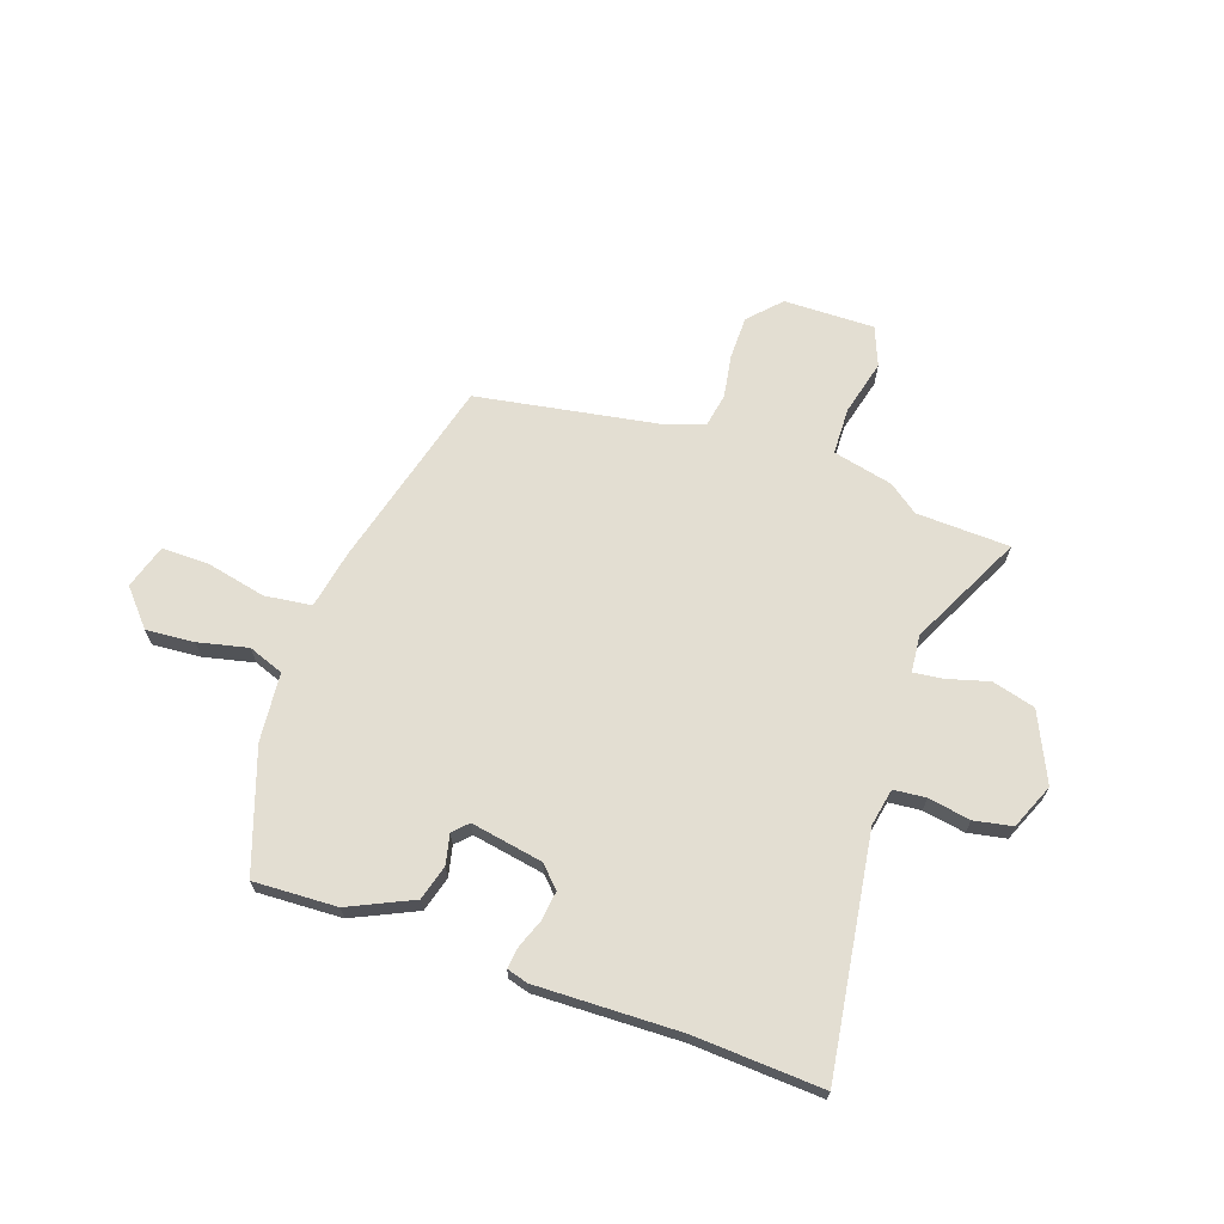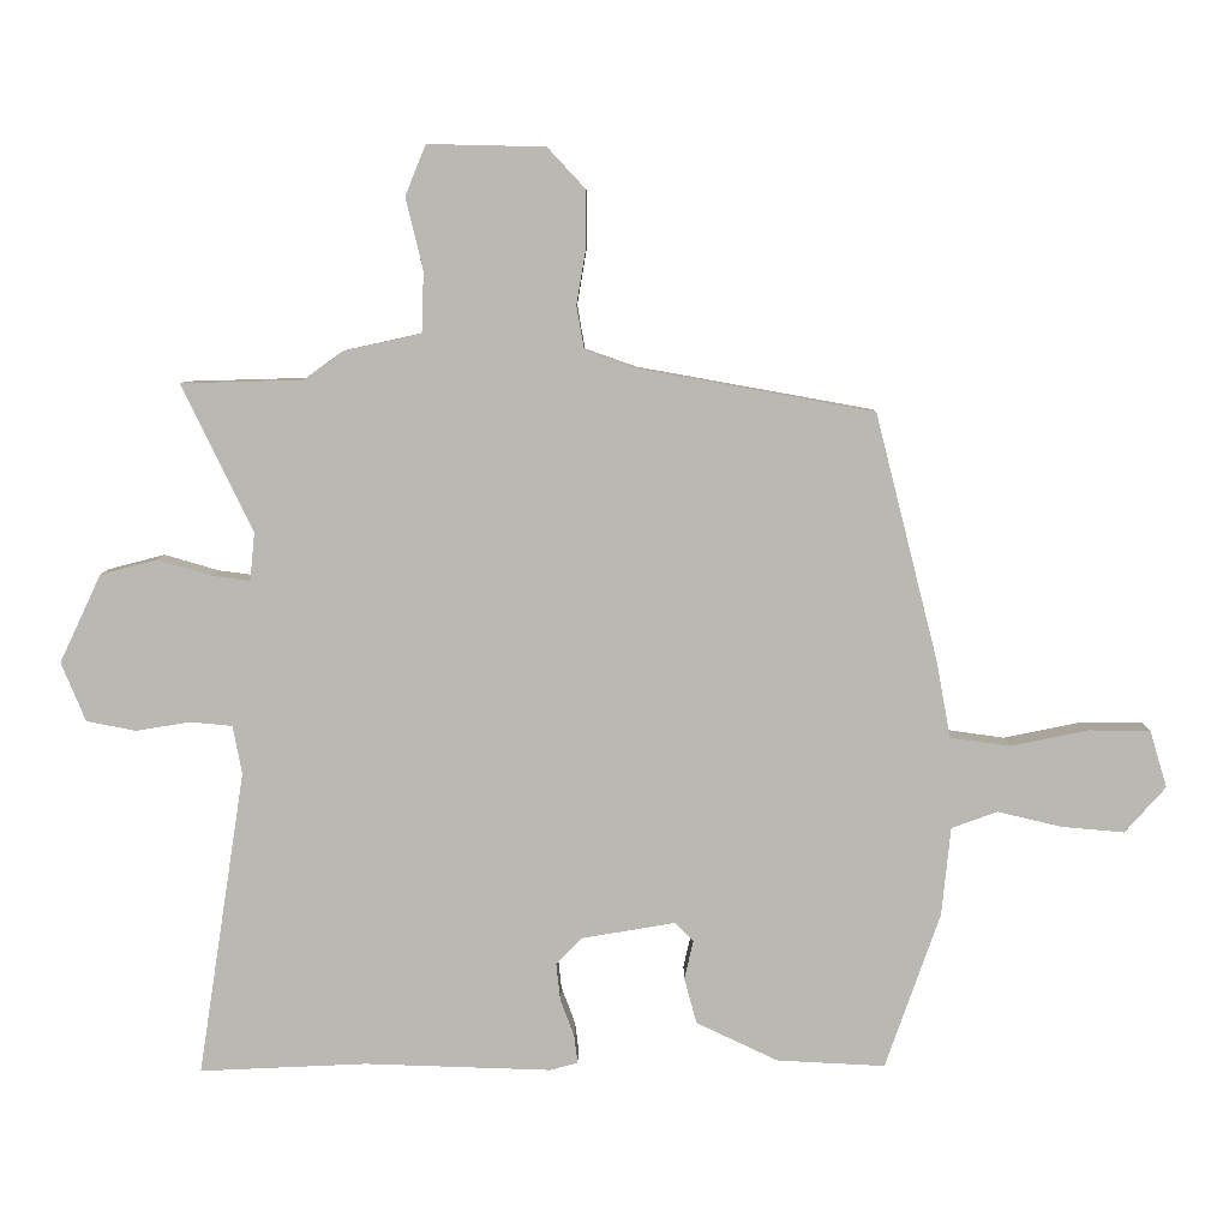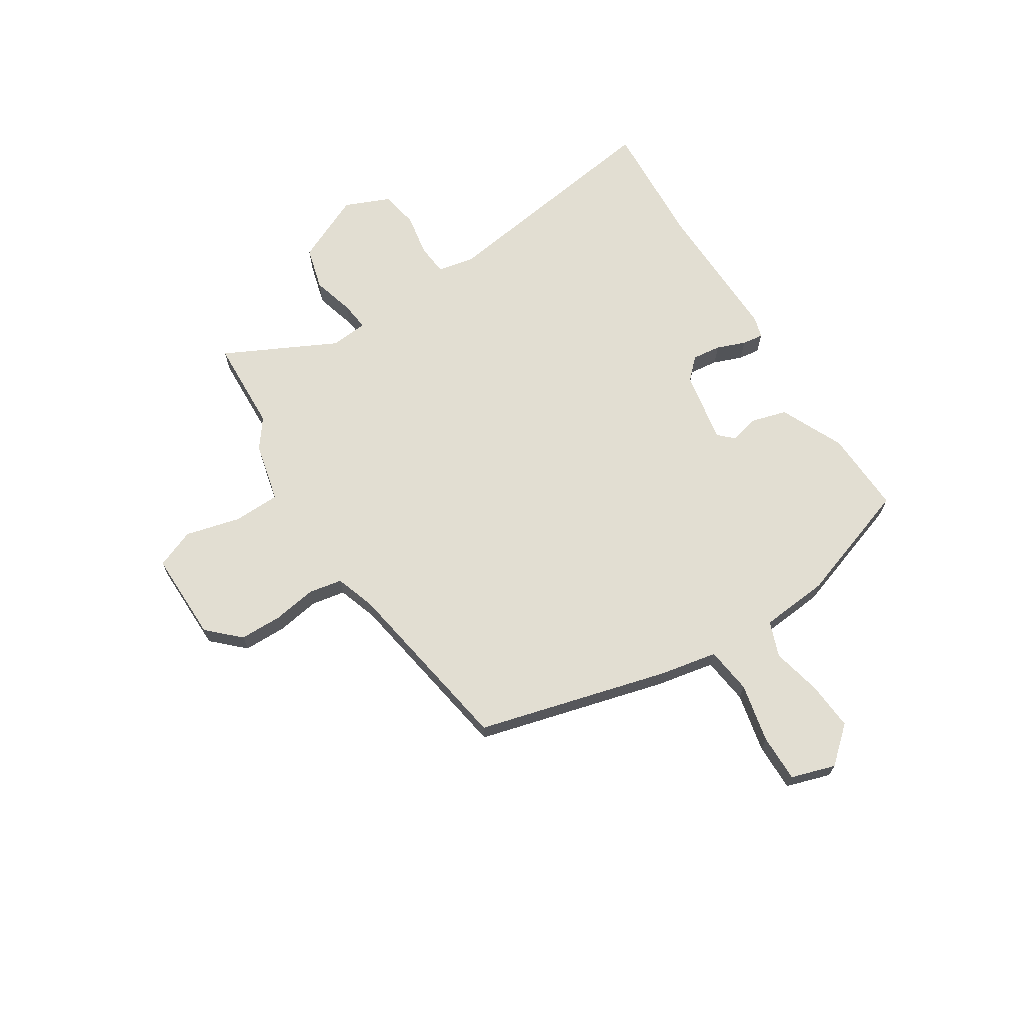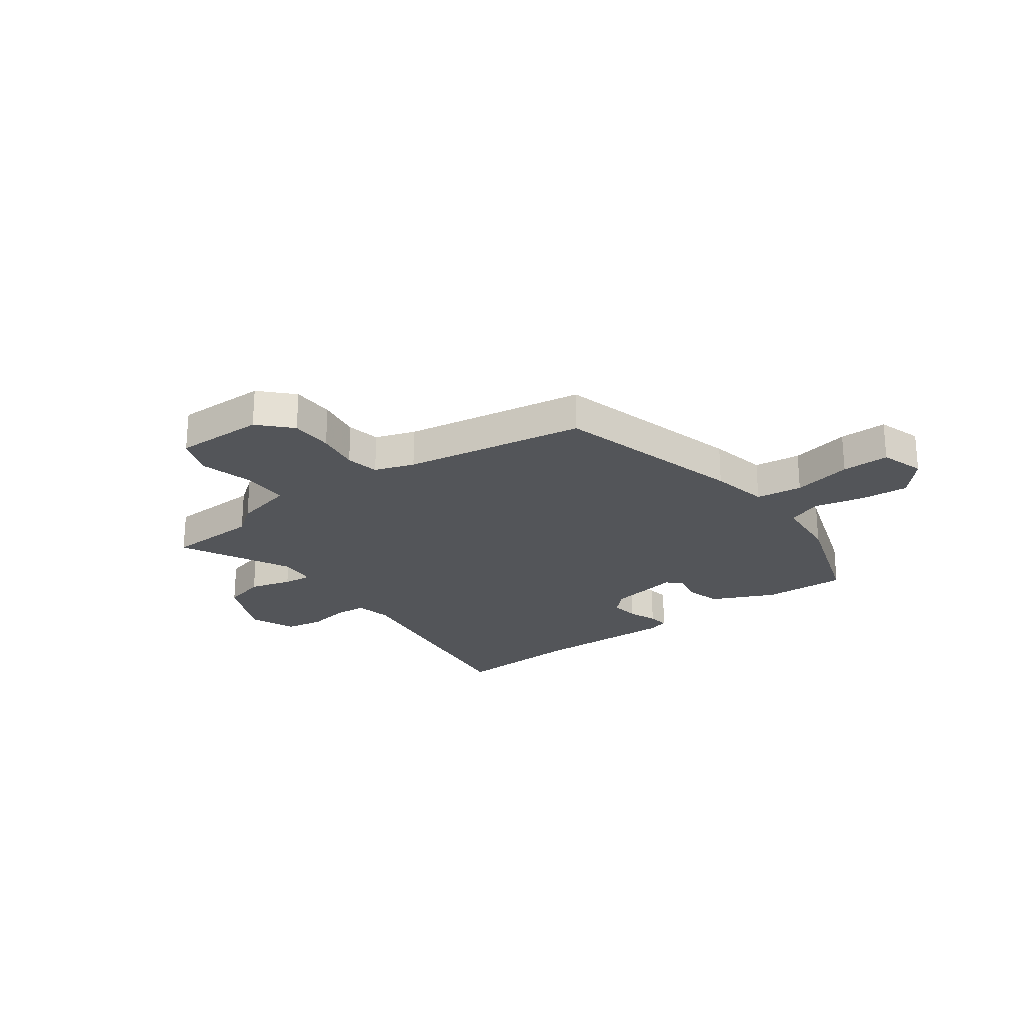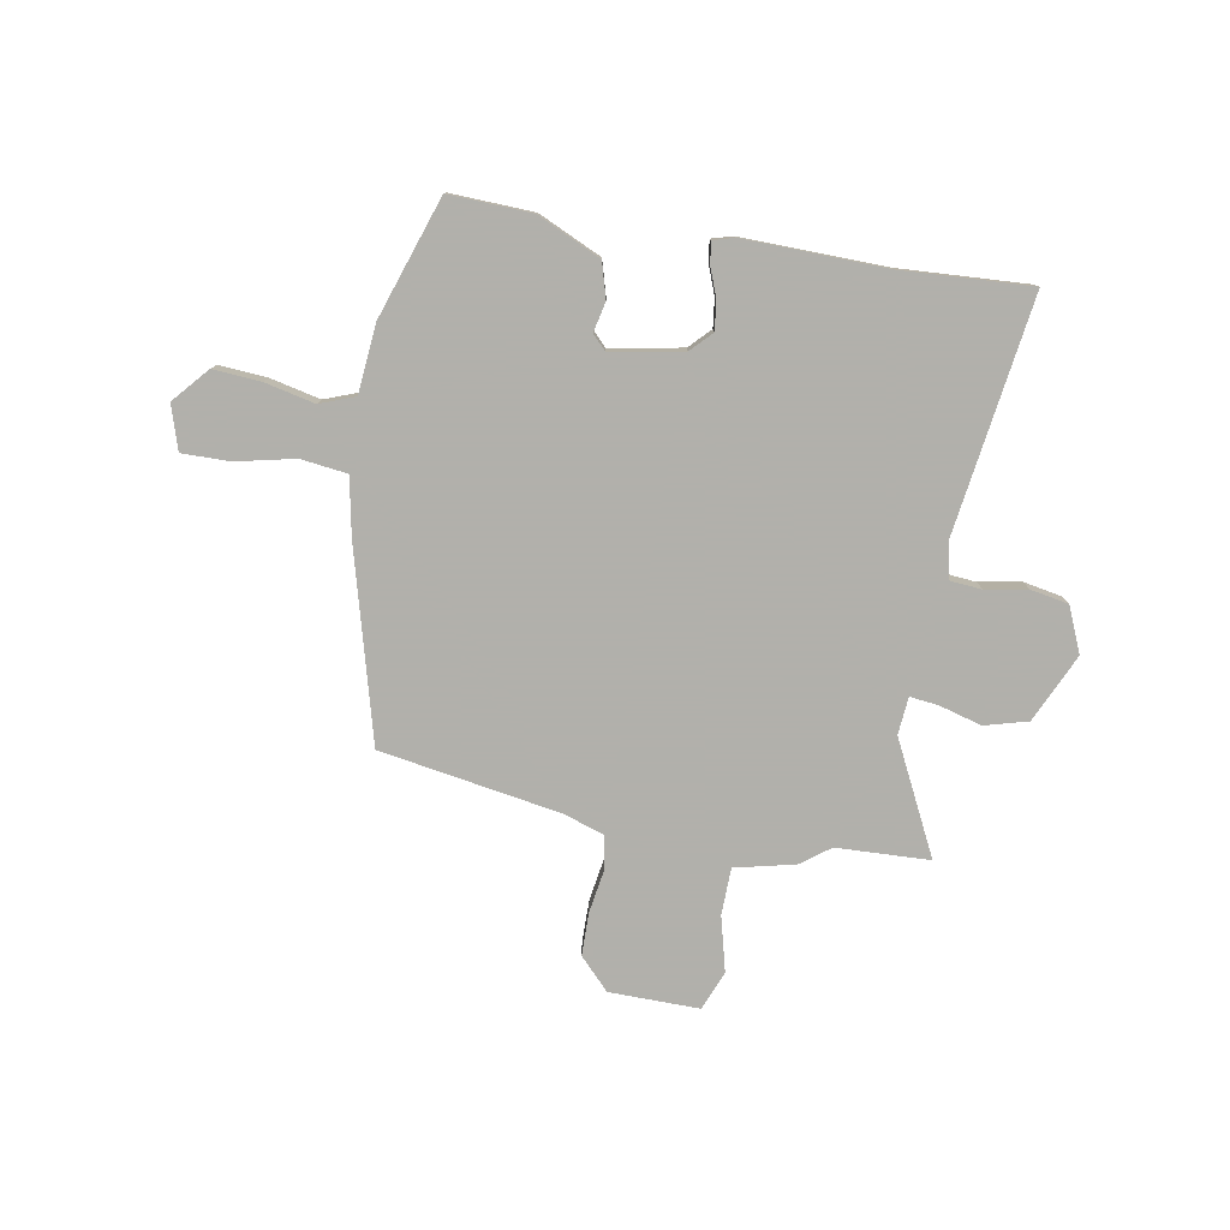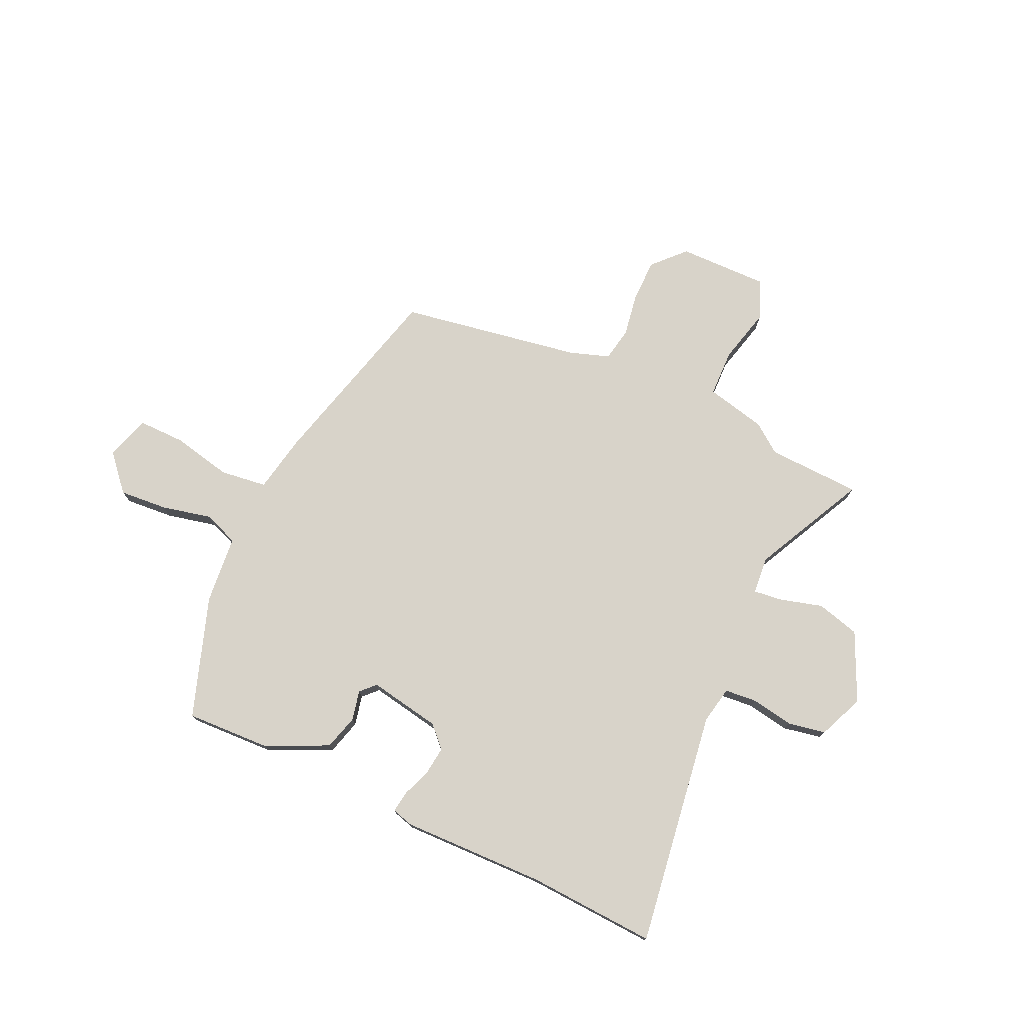
<metadata>
{"format":"obj","ext":"obj","renderer":"f3d","projection":"perspective","resolution":1024,"background":"white","views":[{"elev":67.7,"azim":-160.4,"up":"+Y"},{"elev":7.3,"azim":0.3,"up":"+Z"},{"elev":67.9,"azim":58.3,"up":"+Y"},{"elev":-24.0,"azim":37.1,"up":"+Y"},{"elev":-78.5,"azim":170.7,"up":"+Y"},{"elev":76.0,"azim":-154.7,"up":"+Y"}]}
</metadata>
<code>
v -0.599 0.07 0.497
v -0.424 0.07 0.502
v -0.369 0.07 0.542
v -0.256 0.07 0.567
v -0.253 0.07 0.655
v -0.278 0.07 0.758
v -0.248 0.07 0.831
v -0.079 0.07 0.827
v -0.024 0.07 0.768
v -0.024 0.07 0.688
v -0.038 0.07 0.607
v -0.027 0.07 0.544
v 0.047 0.07 0.518
v 0.386 0.07 0.457
v 0.477 0.07 0.099
v 0.497 0.07 -0.01
v 0.584 0.07 -0.022
v 0.695 0.07 0.001
v 0.784 0.07 0.001
v 0.809 0.07 -0.082
v 0.75 0.07 -0.148
v 0.66 0.07 -0.14
v 0.567 0.07 -0.118
v 0.501 0.07 -0.142
v 0.488 0.07 -0.27
v 0.409 0.07 -0.495
v 0.253 0.07 -0.487
v 0.135 0.07 -0.431
v 0.117 0.07 -0.365
v 0.13 0.07 -0.309
v 0.104 0.07 -0.282
v -0.031 0.07 -0.305
v -0.069 0.07 -0.343
v -0.063 0.07 -0.397
v -0.043 0.07 -0.451
v -0.038 0.07 -0.491
v -0.078 0.07 -0.502
v -0.347 0.07 -0.493
v -0.588 0.07 -0.504
v -0.52 0.07 -0.064
v -0.533 0.07 0.006
v -0.593 0.07 0.012
v -0.672 0.07 -0.001
v -0.743 0.07 0.013
v -0.778 0.07 0.098
v -0.718 0.07 0.225
v -0.637 0.07 0.246
v -0.558 0.07 0.223
v -0.504 0.07 0.216
v -0.497 0.07 0.286
v -0.599 0 0.497
v -0.424 0 0.502
v -0.369 0 0.542
v -0.256 0 0.567
v -0.253 0 0.655
v -0.278 0 0.758
v -0.248 0 0.831
v -0.079 0 0.827
v -0.024 0 0.768
v -0.024 0 0.688
v -0.038 0 0.607
v -0.027 0 0.544
v 0.047 0 0.518
v 0.386 0 0.457
v 0.477 0 0.099
v 0.497 0 -0.01
v 0.584 0 -0.022
v 0.695 0 0.001
v 0.784 0 0.001
v 0.809 0 -0.082
v 0.75 0 -0.148
v 0.66 0 -0.14
v 0.567 0 -0.118
v 0.501 0 -0.142
v 0.488 0 -0.27
v 0.409 0 -0.495
v 0.253 0 -0.487
v 0.135 0 -0.431
v 0.117 0 -0.365
v 0.13 0 -0.309
v 0.104 0 -0.282
v -0.031 0 -0.305
v -0.069 0 -0.343
v -0.063 0 -0.397
v -0.043 0 -0.451
v -0.038 0 -0.491
v -0.078 0 -0.502
v -0.347 0 -0.493
v -0.588 0 -0.504
v -0.52 0 -0.064
v -0.533 0 0.006
v -0.593 0 0.012
v -0.672 0 -0.001
v -0.743 0 0.013
v -0.778 0 0.098
v -0.718 0 0.225
v -0.637 0 0.246
v -0.558 0 0.223
v -0.504 0 0.216
v -0.497 0 0.286
f 45 46 47 48
f 45 48 49
f 42 43 44 45
f 41 42 45 49
f 40 41 49
f 38 39 40
f 38 40 49 50
f 34 35 36 37
f 33 34 37 38
f 32 33 38 50
f 27 28 29 30
f 25 26 27 30
f 24 25 30 31
f 23 24 31 32
f 21 22 23
f 20 21 23
f 17 18 19 20
f 16 17 20 23
f 13 14 15 16
f 12 13 16 23
f 8 9 10 11
f 8 11 12
f 5 6 7 8
f 4 5 8 12
f 2 3 4 12
f 32 50 1 2
f 2 12 23 32
f 98 97 96 95
f 99 98 95
f 95 94 93 92
f 99 95 92 91
f 99 91 90
f 90 89 88
f 100 99 90 88
f 87 86 85 84
f 88 87 84 83
f 100 88 83 82
f 80 79 78 77
f 80 77 76 75
f 81 80 75 74
f 82 81 74 73
f 73 72 71
f 73 71 70
f 70 69 68 67
f 73 70 67 66
f 66 65 64 63
f 73 66 63 62
f 61 60 59 58
f 62 61 58
f 58 57 56 55
f 62 58 55 54
f 62 54 53 52
f 52 51 100 82
f 82 73 62 52
f 1 51 52 2
f 2 52 53 3
f 3 53 54 4
f 4 54 55 5
f 5 55 56 6
f 6 56 57 7
f 7 57 58 8
f 8 58 59 9
f 9 59 60 10
f 10 60 61 11
f 11 61 62 12
f 12 62 63 13
f 13 63 64 14
f 14 64 65 15
f 15 65 66 16
f 16 66 67 17
f 17 67 68 18
f 18 68 69 19
f 19 69 70 20
f 20 70 71 21
f 21 71 72 22
f 22 72 73 23
f 23 73 74 24
f 24 74 75 25
f 25 75 76 26
f 26 76 77 27
f 27 77 78 28
f 28 78 79 29
f 29 79 80 30
f 30 80 81 31
f 31 81 82 32
f 32 82 83 33
f 33 83 84 34
f 34 84 85 35
f 35 85 86 36
f 36 86 87 37
f 37 87 88 38
f 38 88 89 39
f 39 89 90 40
f 40 90 91 41
f 41 91 92 42
f 42 92 93 43
f 43 93 94 44
f 44 94 95 45
f 45 95 96 46
f 46 96 97 47
f 47 97 98 48
f 48 98 99 49
f 49 99 100 50
f 50 100 51 1

</code>
